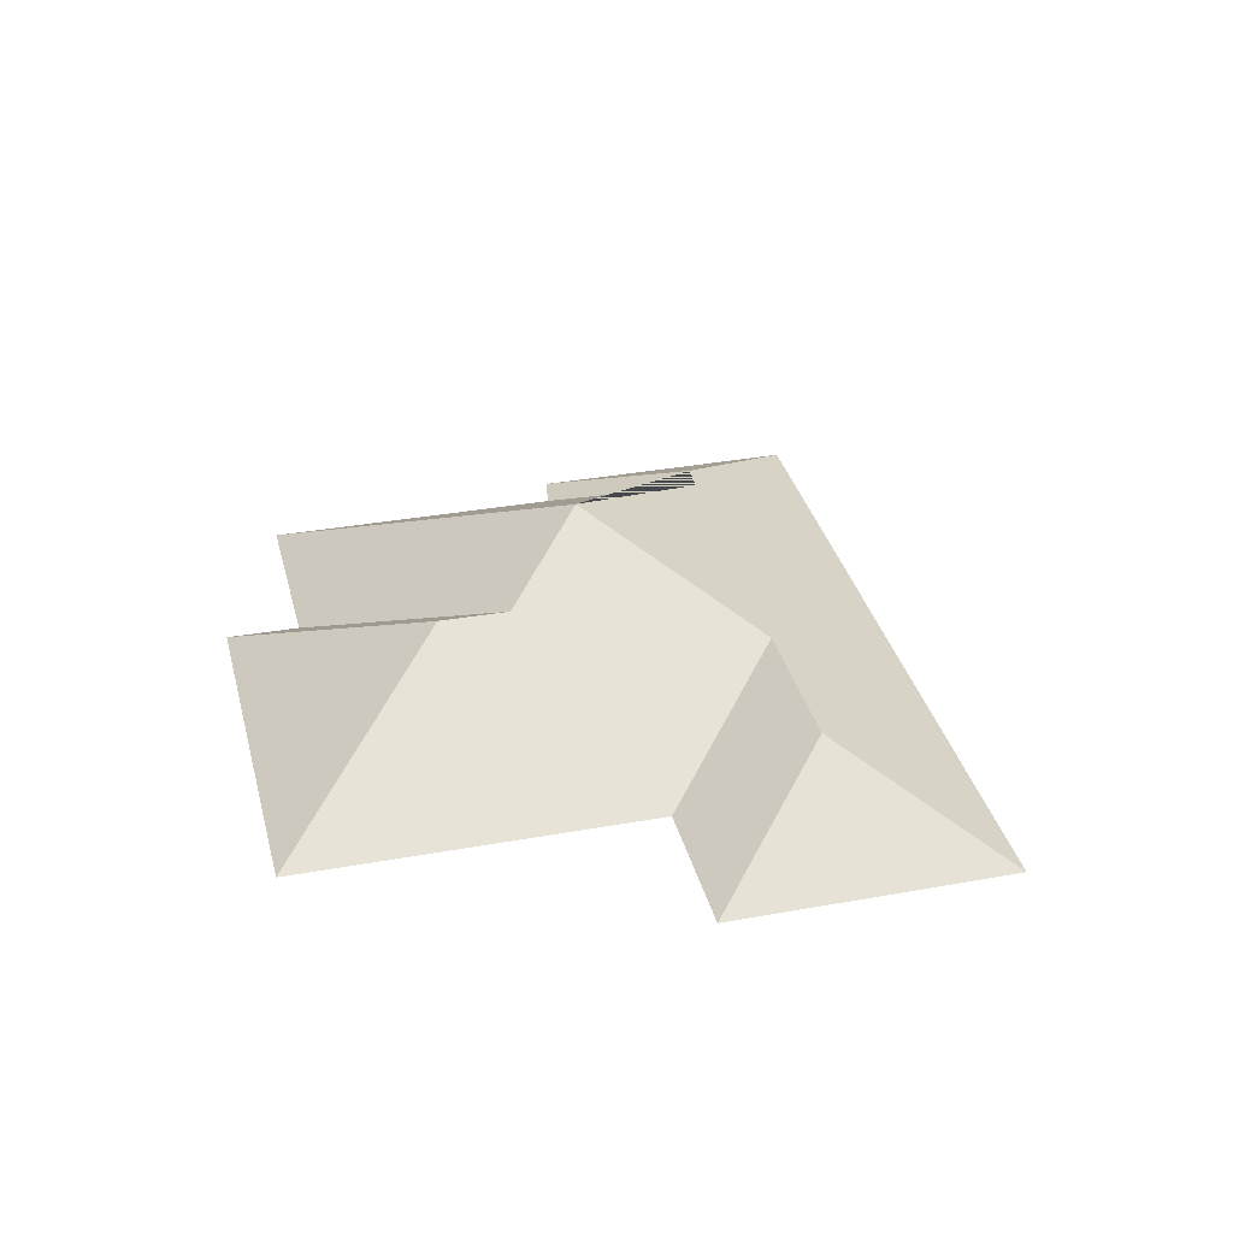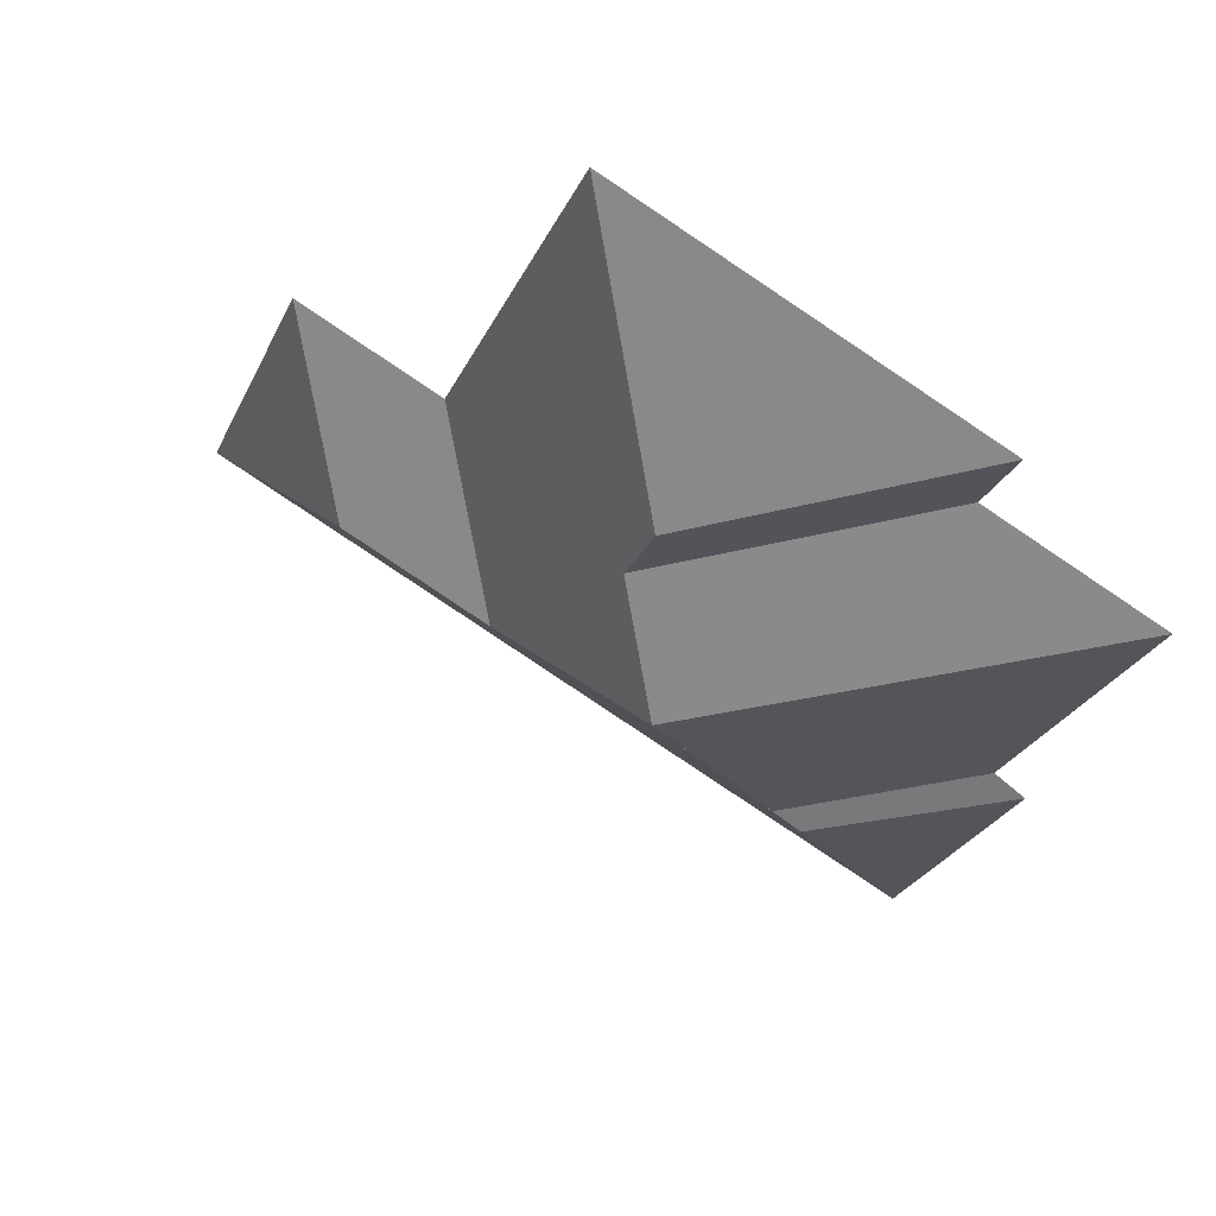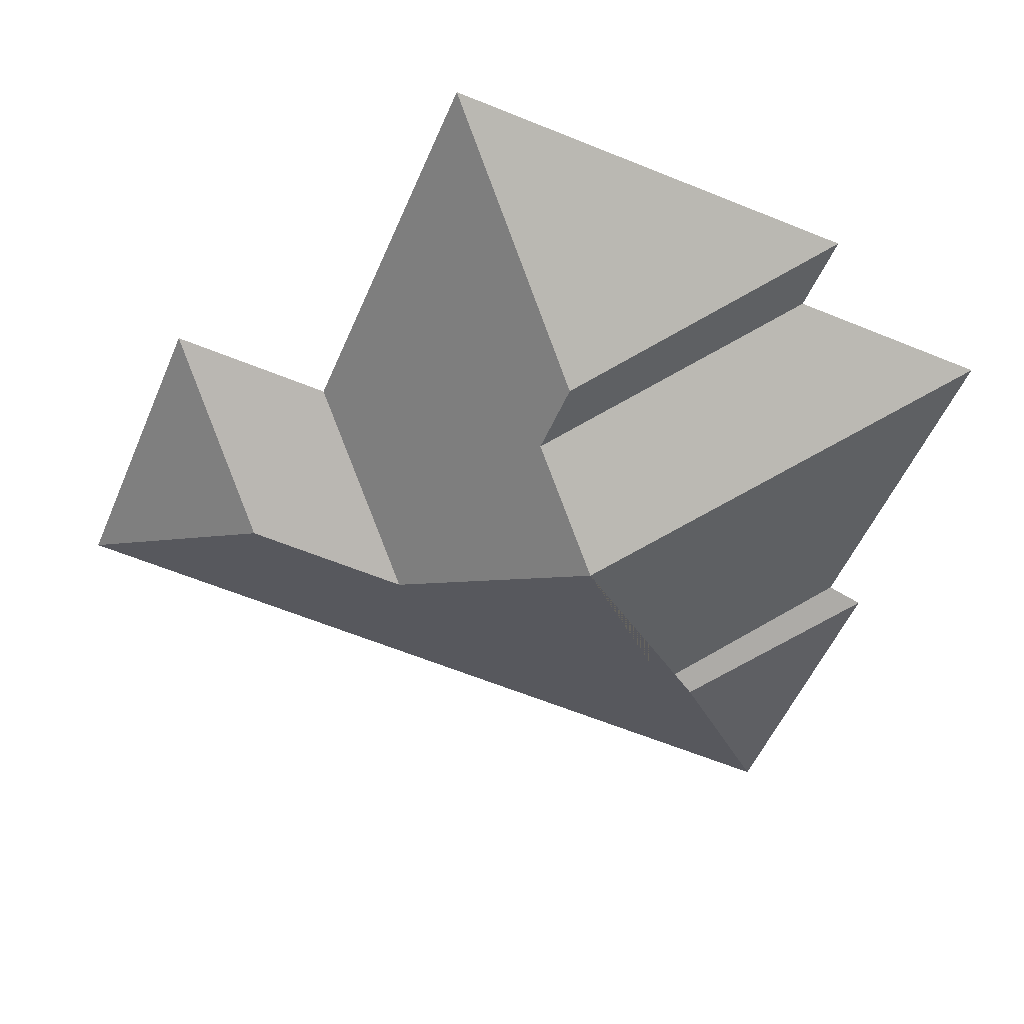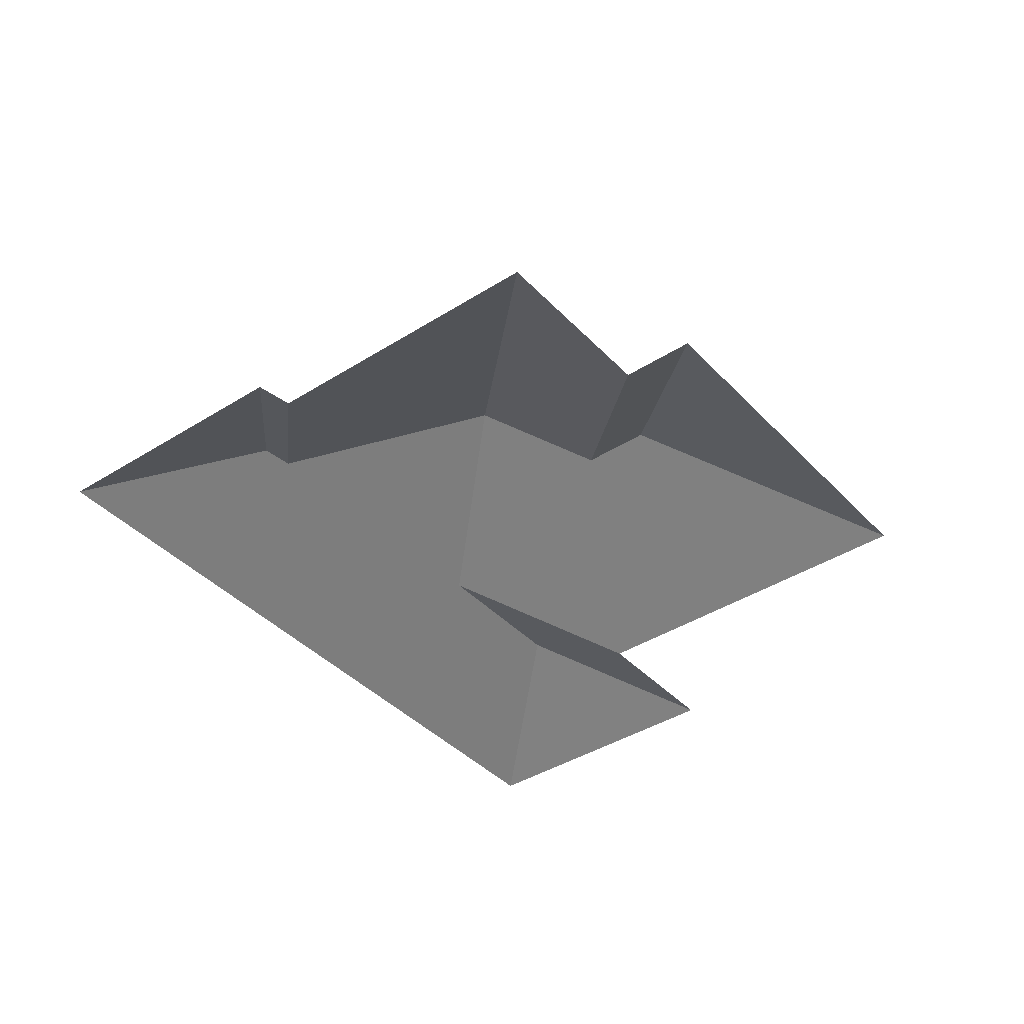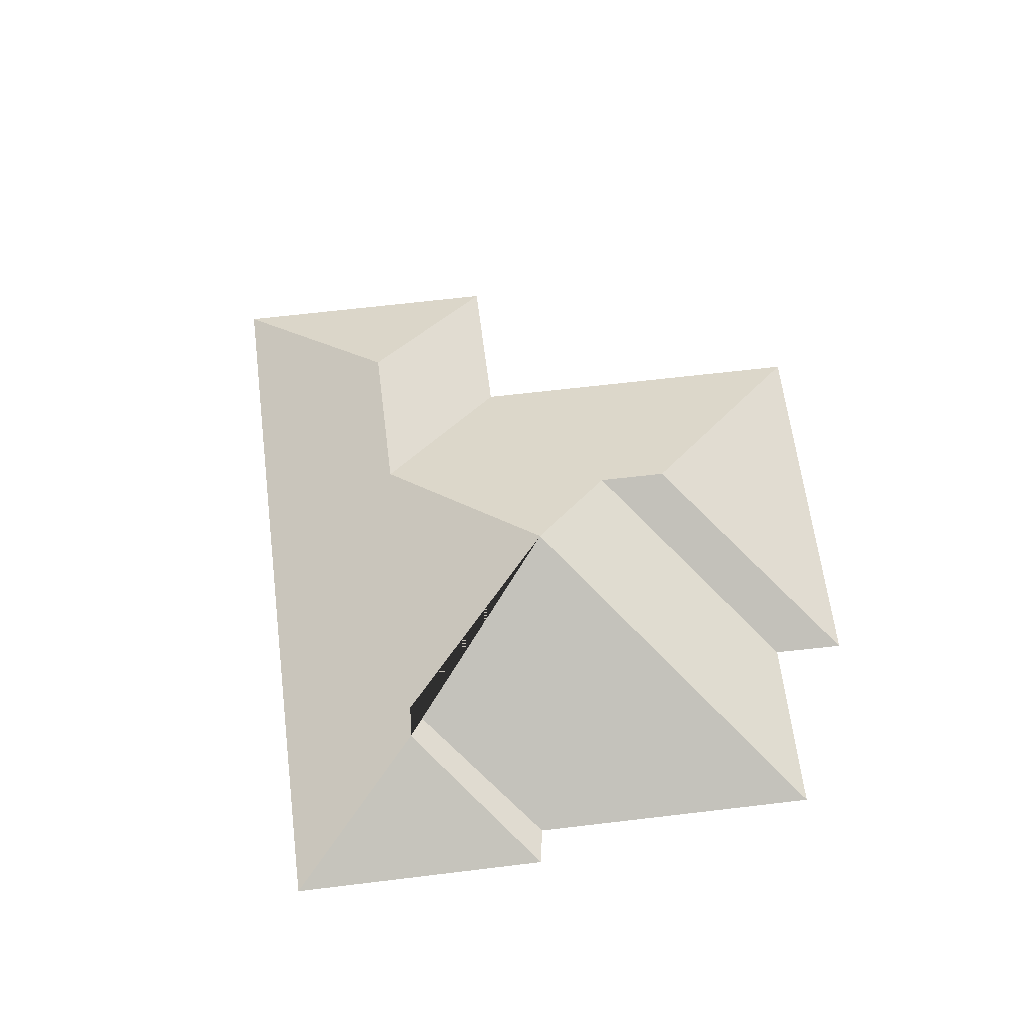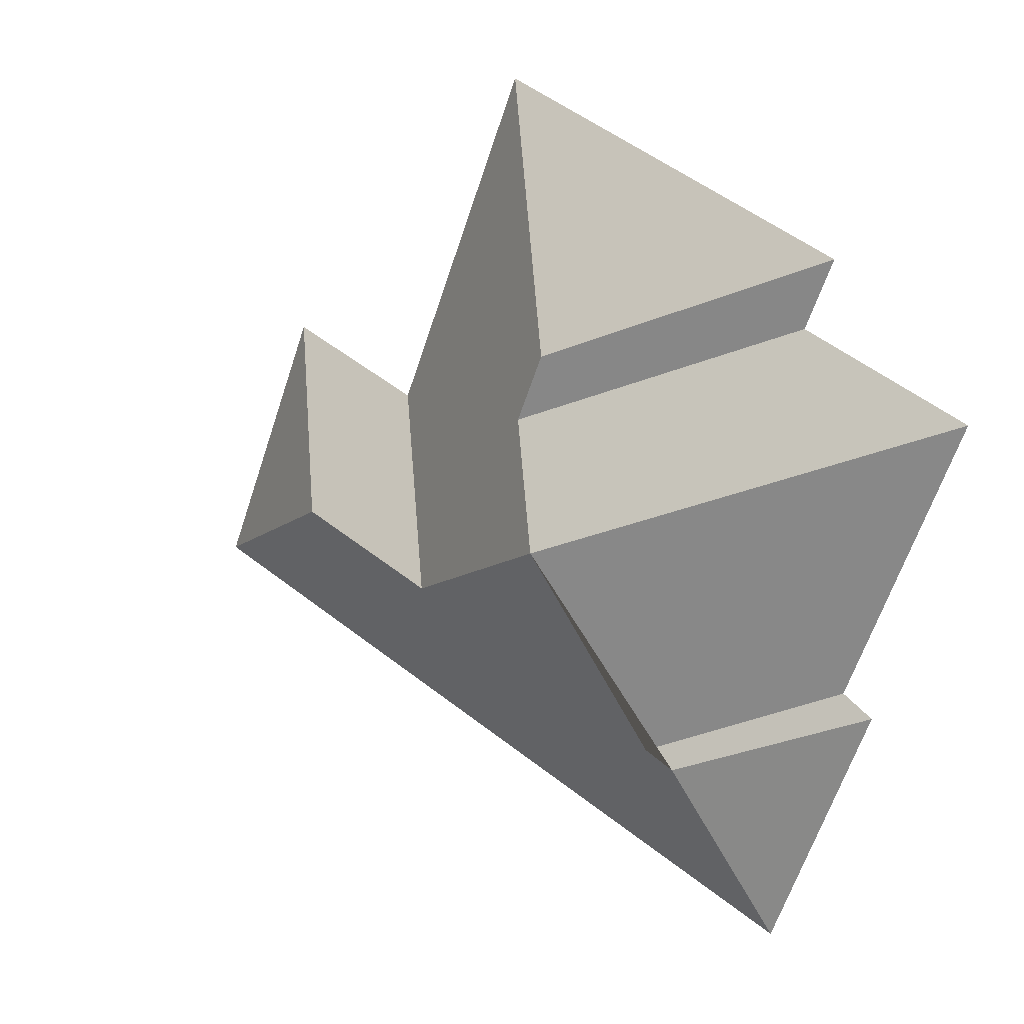
<metadata>
{"format":"obj","ext":"obj","renderer":"f3d","projection":"perspective","resolution":1024,"background":"white","views":[{"elev":34.0,"azim":53.8,"up":"+Y"},{"elev":54.1,"azim":-154.0,"up":"+Z"},{"elev":37.1,"azim":-176.5,"up":"+Z"},{"elev":-39.7,"azim":-74.2,"up":"+Y"},{"elev":61.8,"azim":-119.4,"up":"+Y"},{"elev":14.9,"azim":-144.6,"up":"+Z"}]}
</metadata>
<code>
o CG10_500_044066_0036_roof
v 227.3 75 -18.12
v 77.23 75 -79.6
v 18.51 75 -137.1
v 89.19 75 -107.9
v 180.6 123 -121.6
v 191.9 122.9 -148.7
v 170.3 145 -195.9
v 285.2 75 -158.7
v 344.3 75 -134.5
v 53.51 75 -261.3
v 66.48 75 -253.2
v 61.1 75 -279.8
v 68.66 75 -298.3
v 252.1 109.3 -233.3
v 312.6 109.3 -208.5
v 138.5 107.8 -282.8
v 126.2 107.2 -289.1
v 81.99 75 -330.8
v 88.08 75 -345.7
v 389.6 75 -245.1
v 96.13 75 -365.4
v 227.3 0 -18.12
v 77.23 0 -79.6
v 89.19 0 -107.9
v 18.51 0 -137.1
v 66.48 0 -253.2
v 53.51 0 -261.3
v 61.1 0 -279.8
v 68.66 0 -298.3
v 81.99 0 -330.8
v 88.08 0 -345.7
v 96.13 0 -365.4
v 389.6 0 -245.1
v 344.3 0 -134.5
v 285.2 0 -158.7
f 17 21 20 15 14 7 16
f 15 9 20
f 9 8 14 15
f 8 1 5 6 7 14
f 1 2 5
f 2 4 6 5
f 4 3 7 6
f 3 11 16 7
f 11 10 17 16
f 10 12 13 18 19 21 17

</code>
